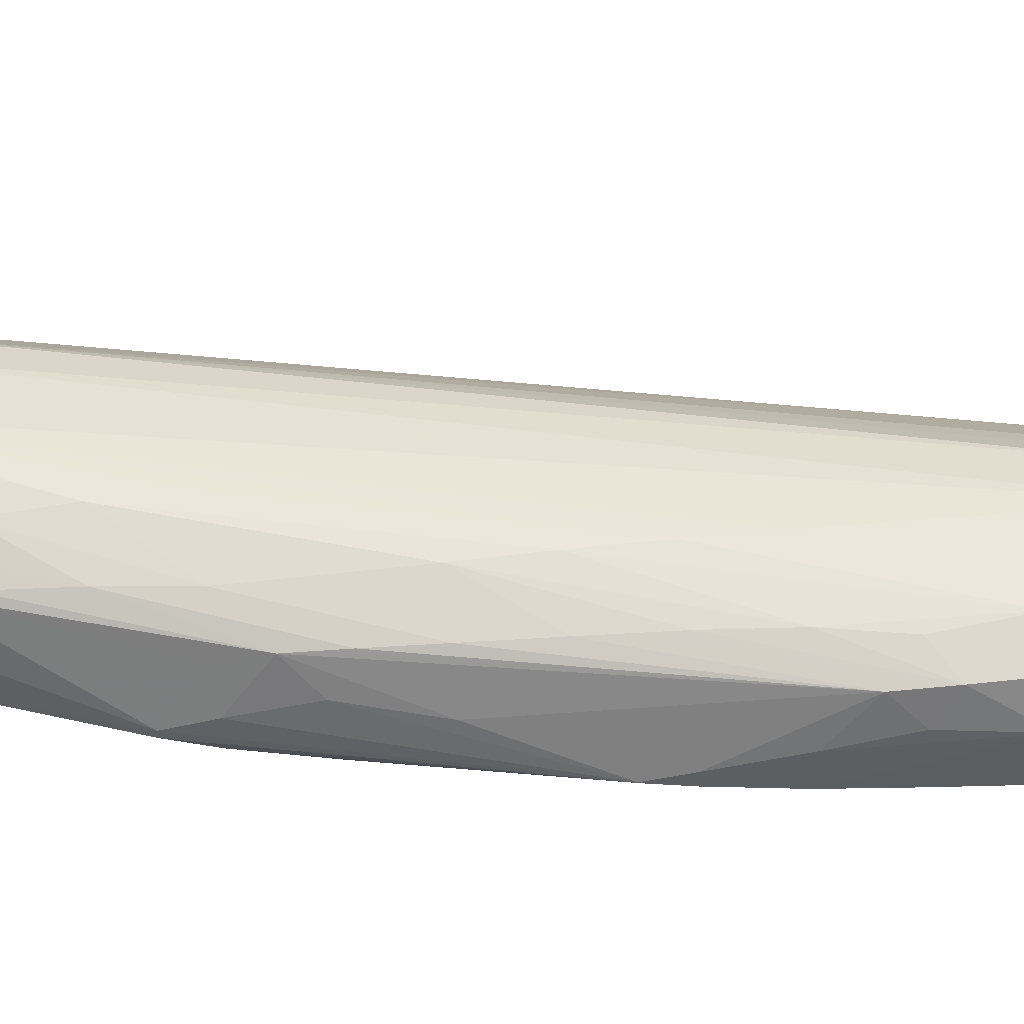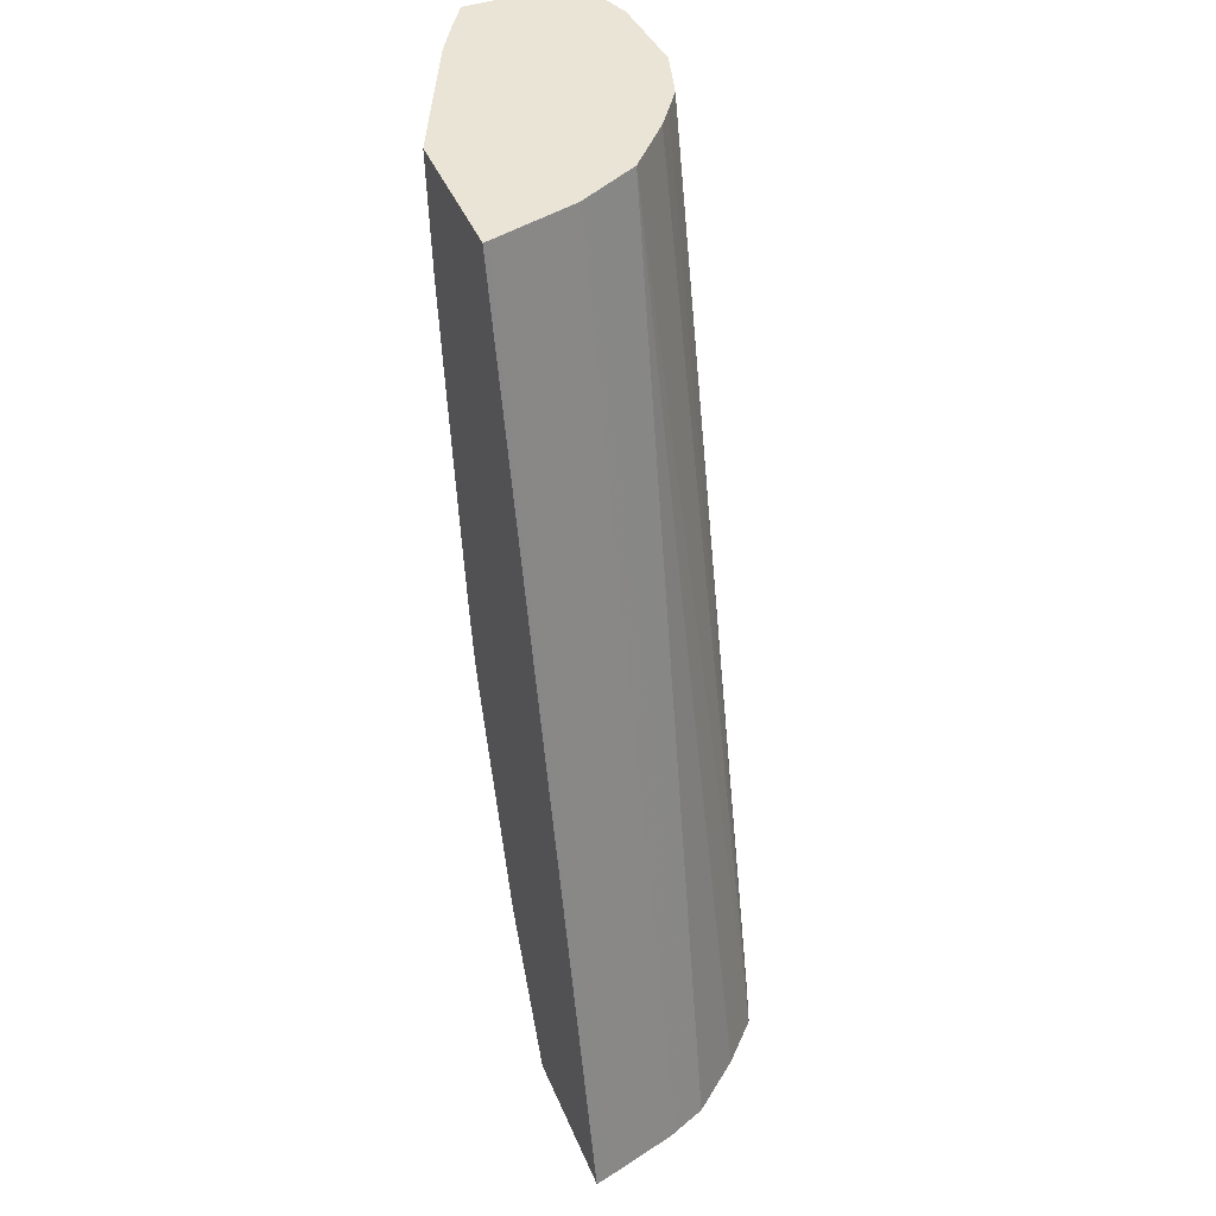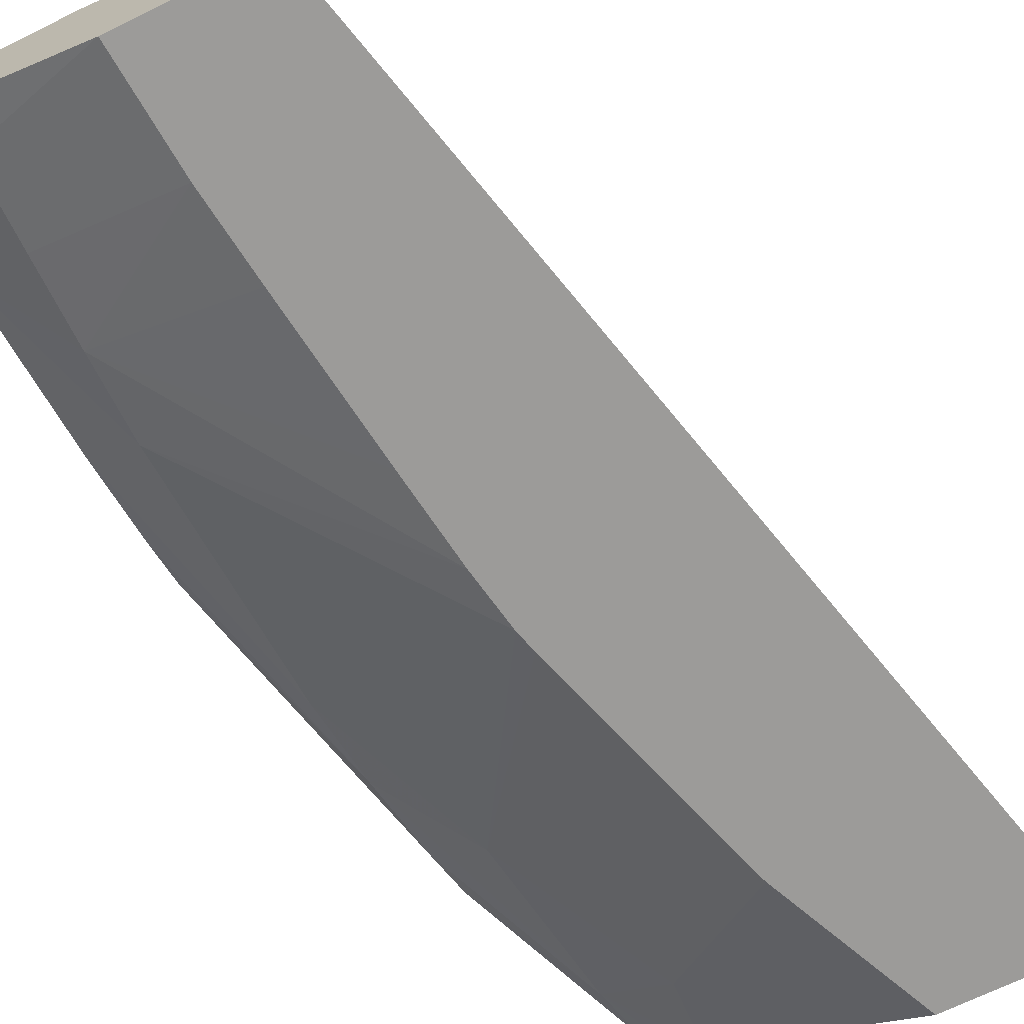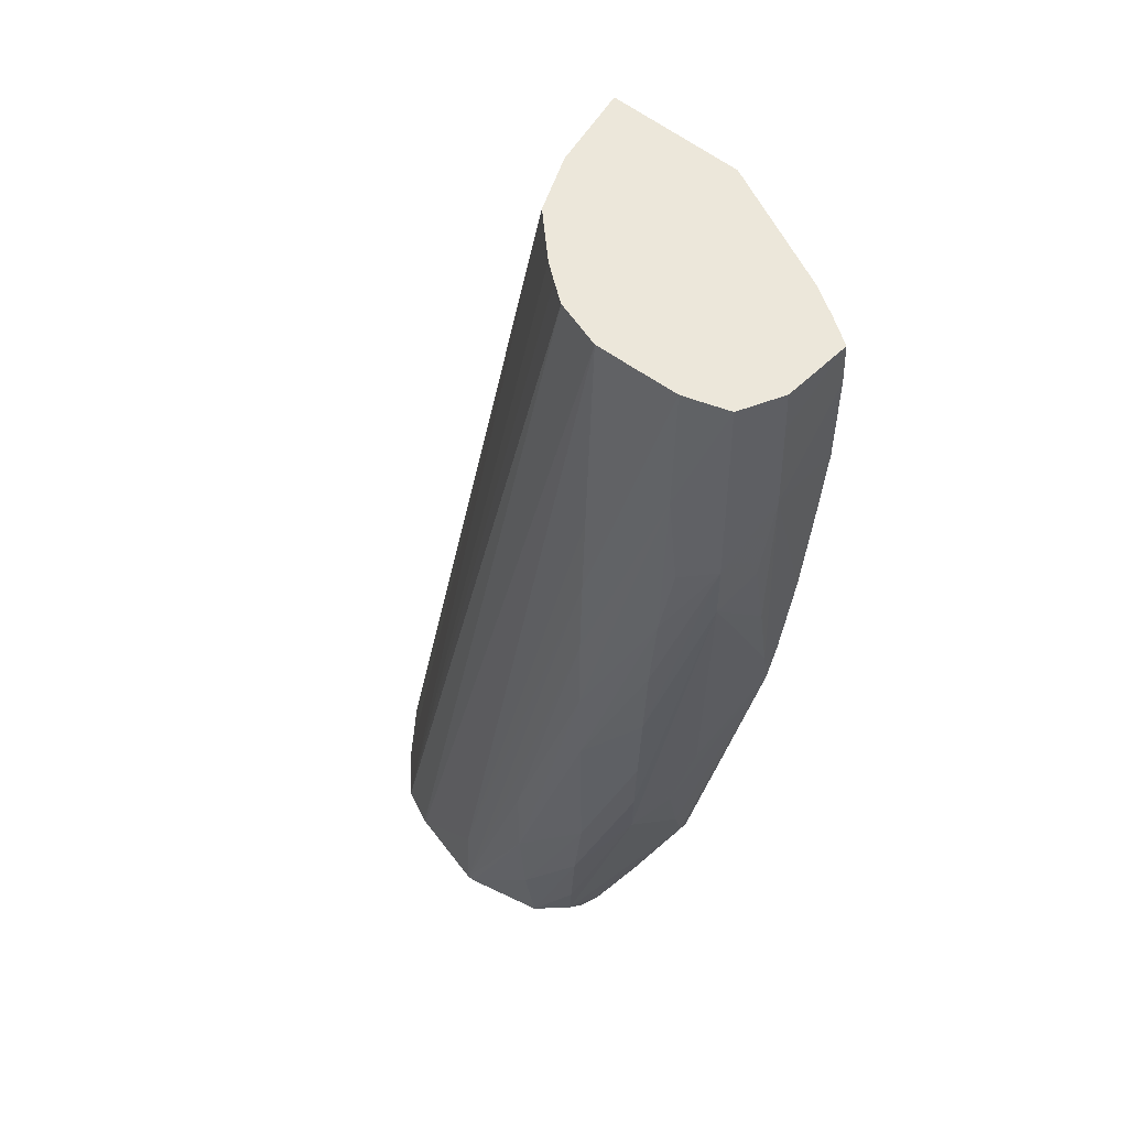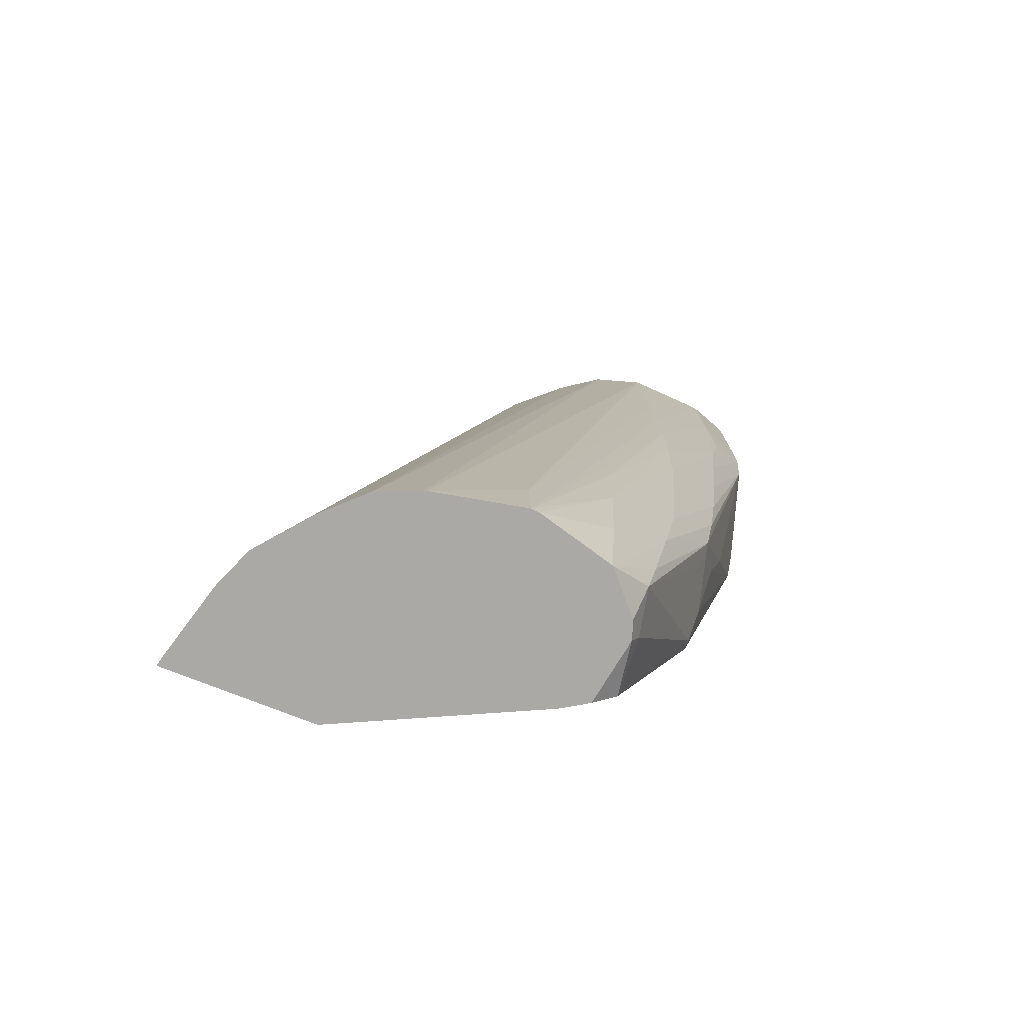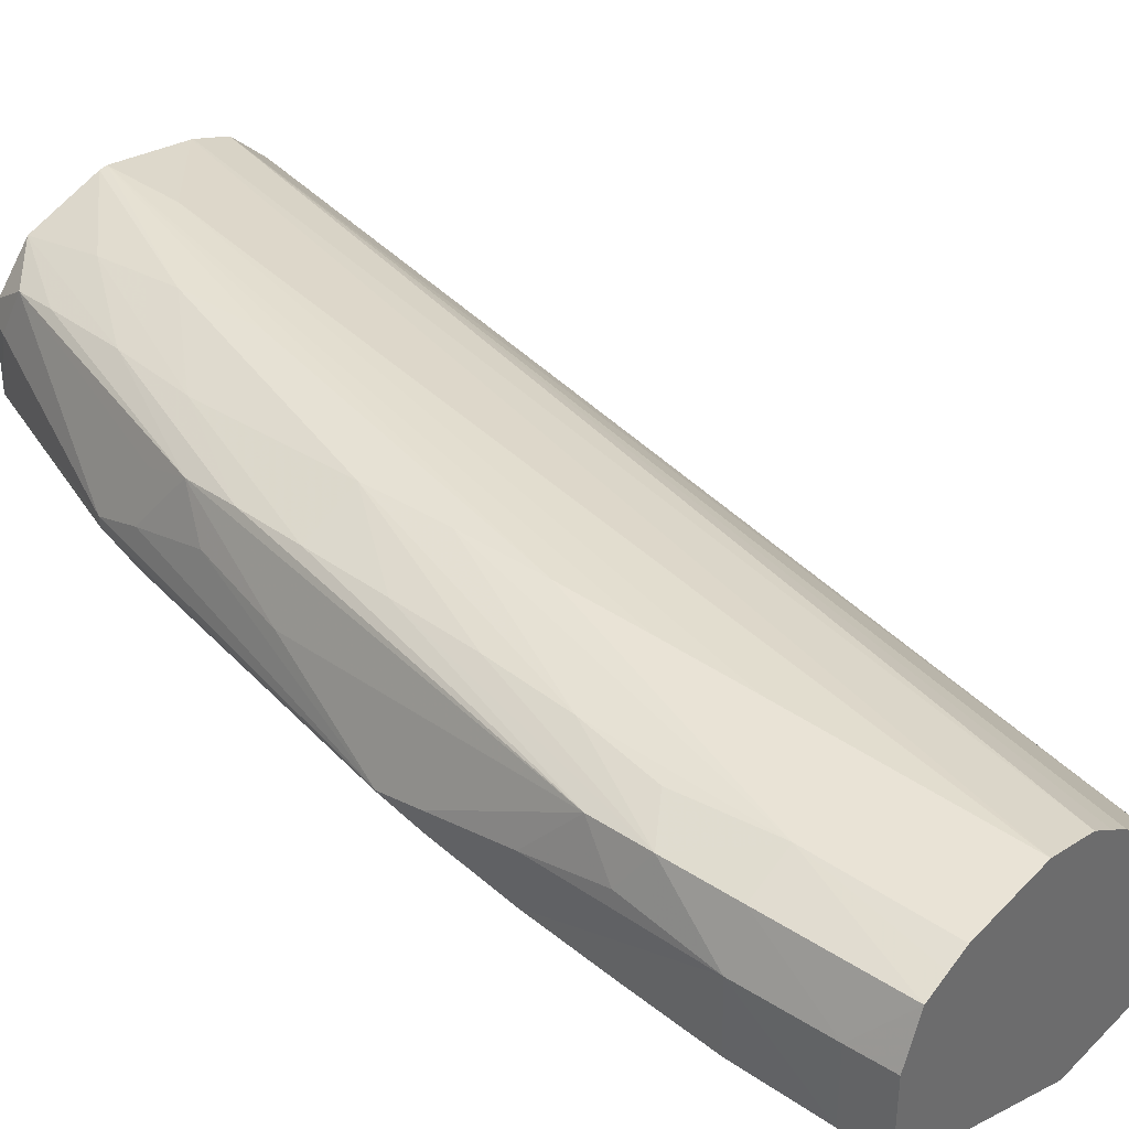
<metadata>
{"format":"obj","ext":"obj","renderer":"f3d","projection":"perspective","resolution":1024,"background":"white","views":[{"elev":51.4,"azim":83.1,"up":"+Z"},{"elev":43.7,"azim":-111.9,"up":"+Y"},{"elev":-69.9,"azim":-154.0,"up":"+Z"},{"elev":50.4,"azim":43.3,"up":"+Y"},{"elev":-75.3,"azim":-21.5,"up":"+Y"},{"elev":38.6,"azim":129.6,"up":"+Z"}]}
</metadata>
<code>
v 0.04848 -0.07434 0.04701
v 0.05326 -0.07434 0.04701
v 0.04851 -0.07434 0.04716
v 0.05572 -0.04375 0.04716
v 0.05569 -0.04375 0.04701
v 0.0592 -0.0719 0.04929
v 0.05937 -0.07434 0.04994
v 0.05553 -0.0691 0.04701
v 0.04858 -0.07434 0.04744
v 0.05645 -0.04375 0.04985
v 0.06018 -0.04375 0.04701
v 0.06123 -0.0719 0.05032
v 0.06189 -0.06653 0.04962
v 0.06016 -0.07434 0.05043
v 0.05562 -0.06887 0.04701
v 0.04921 -0.07434 0.04975
v 0.05742 -0.04375 0.05175
v 0.04925 -0.07434 0.04986
v 0.04932 -0.07434 0.05003
v 0.04977 -0.07434 0.05111
v 0.06457 -0.04375 0.04905
v 0.06457 -0.04502 0.04905
v 0.06457 -0.04771 0.04914
v 0.05989 -0.04754 0.04701
v 0.06084 -0.07397 0.05077
v 0.06388 -0.06384 0.05033
v 0.06352 -0.06653 0.05074
v 0.06329 -0.06804 0.05109
v 0.05795 -0.06115 0.04701
v 0.05813 -0.06046 0.04701
v 0.06418 -0.06115 0.05011
v 0.06052 -0.07434 0.05254
v 0.05893 -0.04375 0.0531
v 0.05109 -0.07434 0.05271
v 0.05114 -0.07434 0.05277
v 0.05236 -0.07434 0.05395
v 0.06561 -0.04375 0.04967
v 0.06654 -0.04502 0.05023
v 0.06653 -0.04771 0.0503
v 0.06457 -0.0504 0.04926
v 0.05954 -0.0504 0.04701
v 0.06077 -0.0738 0.05254
v 0.06329 -0.06804 0.05139
v 0.06604 -0.05578 0.05097
v 0.06592 -0.05715 0.05119
v 0.05846 -0.05856 0.04701
v 0.06457 -0.05308 0.04947
v 0.06622 -0.05308 0.05065
v 0.06032 -0.07434 0.05312
v 0.06055 -0.07326 0.05389
v 0.05956 -0.04375 0.05355
v 0.05361 -0.07434 0.05444
v 0.06027 -0.04375 0.05403
v 0.06651 -0.04375 0.05025
v 0.06656 -0.04502 0.05254
v 0.0666 -0.04771 0.05254
v 0.06637 -0.0504 0.05045
v 0.05886 -0.05562 0.04701
v 0.06352 -0.06653 0.05198
v 0.06296 -0.06653 0.05332
v 0.06592 -0.05715 0.05121
v 0.06604 -0.05578 0.05157
v 0.05921 -0.07434 0.05435
v 0.06077 -0.0719 0.05409
v 0.0632 -0.0651 0.05385
v 0.05368 -0.07434 0.05446
v 0.06189 -0.04375 0.05452
v 0.06652 -0.04375 0.05147
v 0.06652 -0.04375 0.05254
v 0.06594 -0.04375 0.0539
v 0.06599 -0.04771 0.05395
v 0.06599 -0.04985 0.05396
v 0.06633 -0.05061 0.05279
v 0.06622 -0.05308 0.05221
v 0.06387 -0.06406 0.05279
v 0.06461 -0.06115 0.05254
v 0.0659 -0.05164 0.05386
v 0.05677 -0.07434 0.05502
v 0.06119 -0.06922 0.05438
v 0.0592 -0.0719 0.05477
v 0.06343 -0.06331 0.05406
v 0.05651 -0.07434 0.05504
v 0.05651 -0.0719 0.05495
v 0.06189 -0.0504 0.05479
v 0.06315 -0.04375 0.05446
v 0.06521 -0.04375 0.05416
v 0.06457 -0.04771 0.0545
v 0.06483 -0.05061 0.0544
v 0.06439 -0.05308 0.0545
v 0.06412 -0.05578 0.05447
v 0.0639 -0.05846 0.05437
v 0.06366 -0.06115 0.05423
v 0.0592 -0.06922 0.05502
v 0.06162 -0.06653 0.05452
v 0.0592 -0.06653 0.05503
v 0.06189 -0.05578 0.05497
v 0.06189 -0.05308 0.05489
v 0.06457 -0.04375 0.05439
v 0.06189 -0.05846 0.05498
v 0.06189 -0.06115 0.0549
f 1 2 7
f 1 7 14
f 1 14 32
f 1 32 49
f 1 49 63
f 1 63 78
f 1 78 82
f 1 82 66
f 1 66 52
f 1 52 36
f 1 36 35
f 1 35 34
f 1 34 20
f 1 20 19
f 1 19 18
f 1 18 16
f 1 16 9
f 1 9 3
f 1 3 4
f 1 4 5
f 1 5 11
f 1 11 24
f 1 24 41
f 1 41 58
f 1 58 46
f 1 46 30
f 1 30 29
f 1 29 15
f 1 15 8
f 1 8 2
f 2 6 7
f 2 8 6
f 3 9 4
f 4 10 17
f 4 17 33
f 4 33 51
f 4 51 53
f 4 53 67
f 4 67 85
f 4 85 98
f 4 98 86
f 4 86 70
f 4 70 69
f 4 69 68
f 4 68 54
f 4 54 37
f 4 37 21
f 4 21 11
f 4 11 5
f 4 9 10
f 6 12 7
f 6 8 13
f 6 13 12
f 7 12 14
f 8 15 13
f 9 16 10
f 10 16 18
f 10 18 19
f 10 19 20
f 10 20 17
f 11 21 22
f 11 22 23
f 11 23 24
f 12 25 14
f 12 13 26
f 12 26 27
f 12 27 28
f 12 28 25
f 13 15 29
f 13 29 30
f 13 30 31
f 13 31 26
f 14 25 32
f 17 20 34
f 17 34 35
f 17 35 36
f 17 36 33
f 21 37 22
f 22 37 38
f 22 38 39
f 22 39 23
f 23 39 40
f 23 40 24
f 24 40 41
f 25 42 32
f 25 28 43
f 25 43 42
f 26 31 44
f 26 44 45
f 26 45 27
f 27 45 28
f 28 45 61
f 28 61 43
f 30 46 47
f 30 47 31
f 31 47 48
f 31 48 44
f 32 42 50
f 32 50 49
f 33 36 51
f 36 52 53
f 36 53 51
f 37 54 38
f 38 55 56
f 38 56 39
f 38 54 55
f 39 56 48
f 39 48 57
f 39 57 47
f 39 47 40
f 40 47 46
f 40 46 58
f 40 58 41
f 42 43 50
f 43 59 60
f 43 60 50
f 43 61 59
f 44 48 56
f 44 56 62
f 44 62 61
f 44 61 45
f 47 57 48
f 49 50 63
f 50 64 63
f 50 60 65
f 50 65 64
f 52 66 67
f 52 67 53
f 54 68 55
f 55 68 69
f 55 69 70
f 55 70 71
f 55 71 56
f 56 71 72
f 56 72 73
f 56 73 74
f 56 74 62
f 59 75 65
f 59 65 60
f 59 61 75
f 61 62 76
f 61 76 75
f 62 74 77
f 62 77 76
f 63 64 79
f 63 79 80
f 63 80 78
f 64 65 79
f 65 75 76
f 65 76 77
f 65 77 81
f 65 81 79
f 66 82 83
f 66 83 67
f 67 84 85
f 67 83 84
f 70 86 87
f 70 87 71
f 71 87 72
f 72 87 88
f 72 88 89
f 72 89 90
f 72 90 91
f 72 91 77
f 72 77 73
f 73 77 74
f 77 91 92
f 77 92 81
f 78 80 93
f 78 93 82
f 79 81 94
f 79 94 80
f 80 94 93
f 81 92 94
f 82 93 95
f 82 95 96
f 82 96 97
f 82 97 83
f 83 97 84
f 84 97 98
f 84 98 85
f 86 98 87
f 87 98 97
f 87 97 96
f 87 96 99
f 87 99 89
f 87 89 88
f 89 99 100
f 89 100 90
f 90 100 91
f 91 100 92
f 92 100 94
f 93 94 100
f 93 100 99
f 93 99 95
f 95 99 96

</code>
